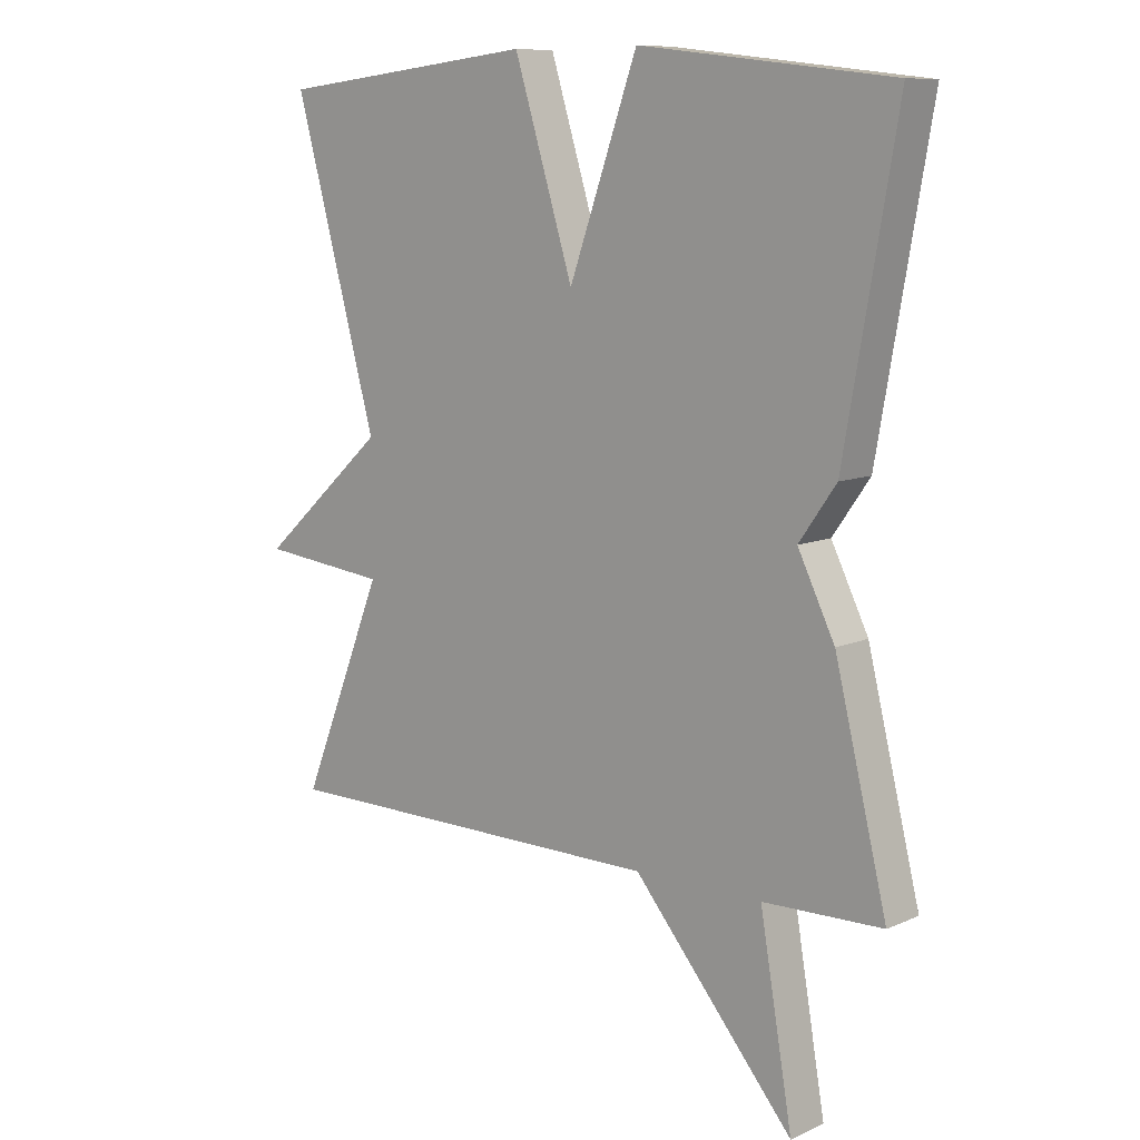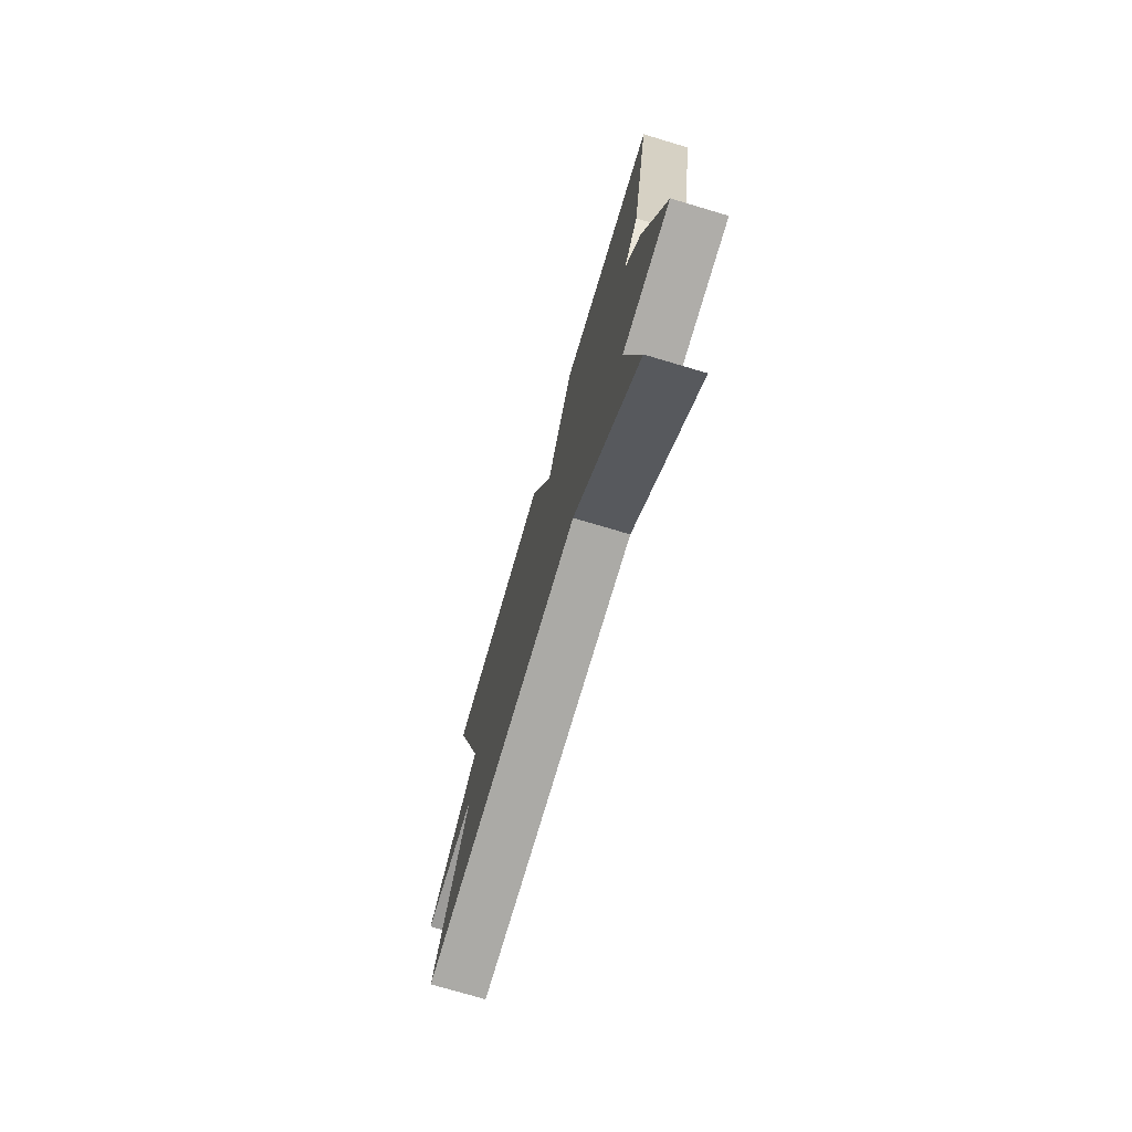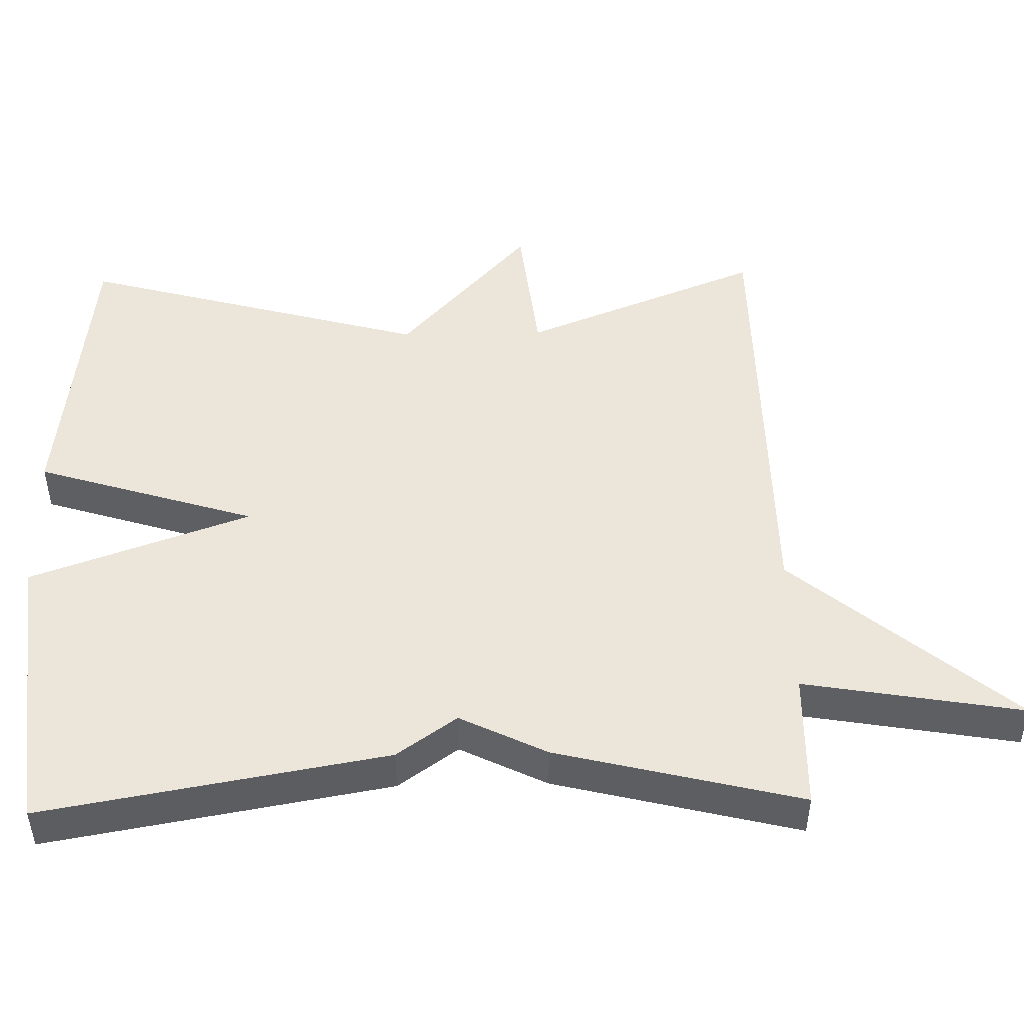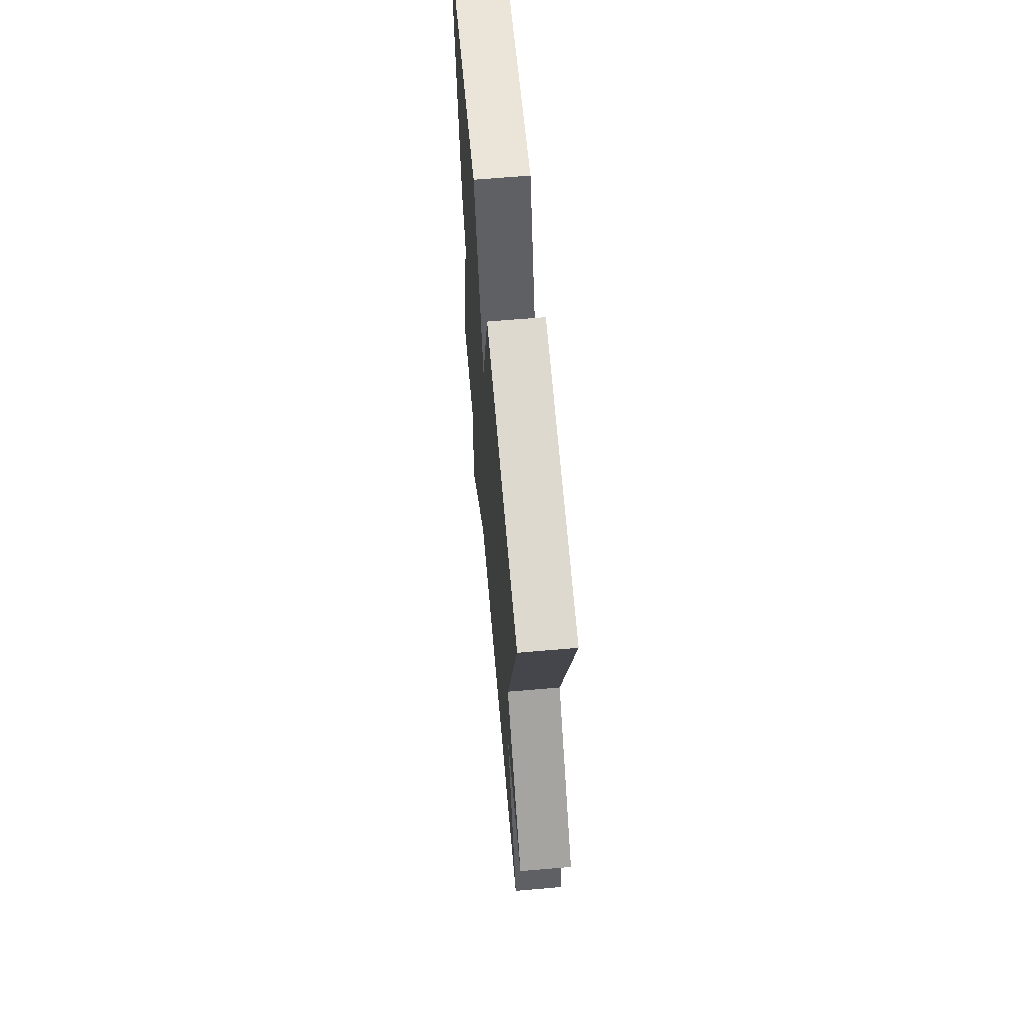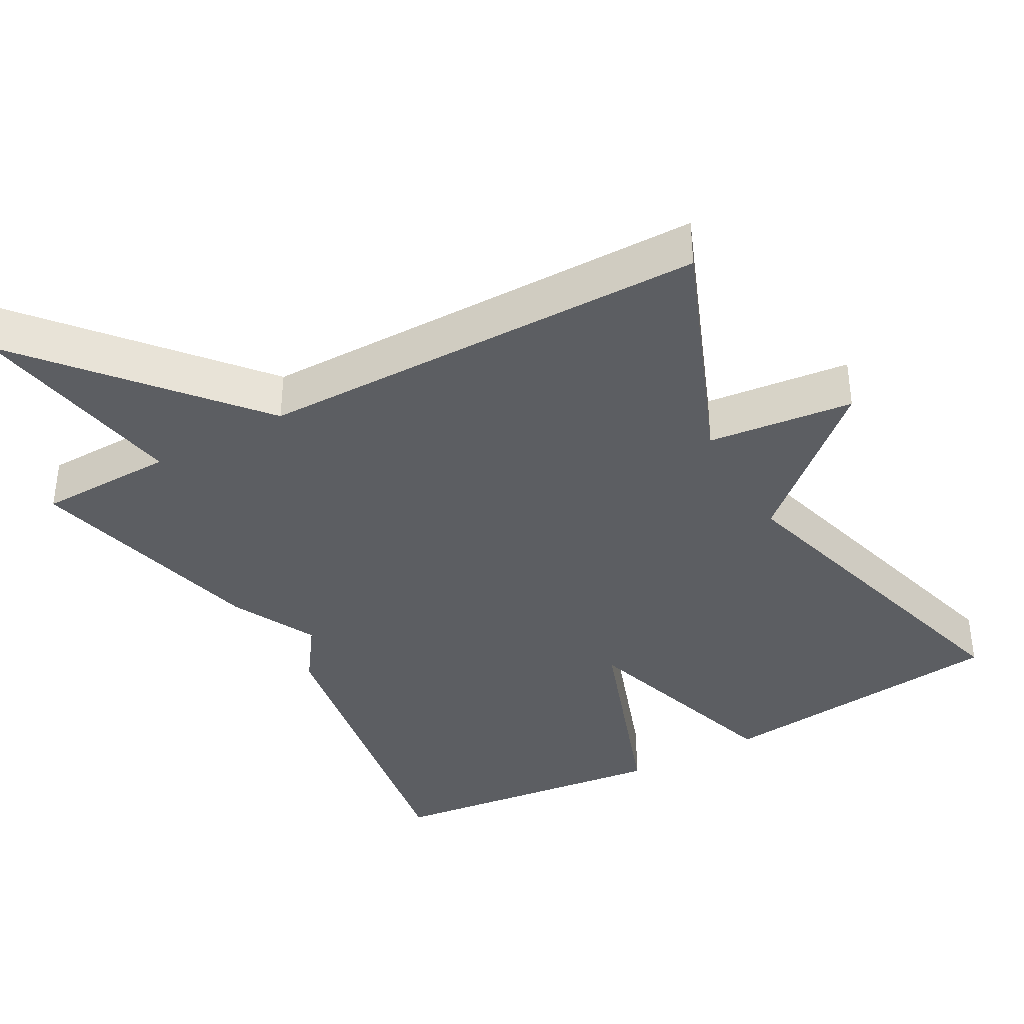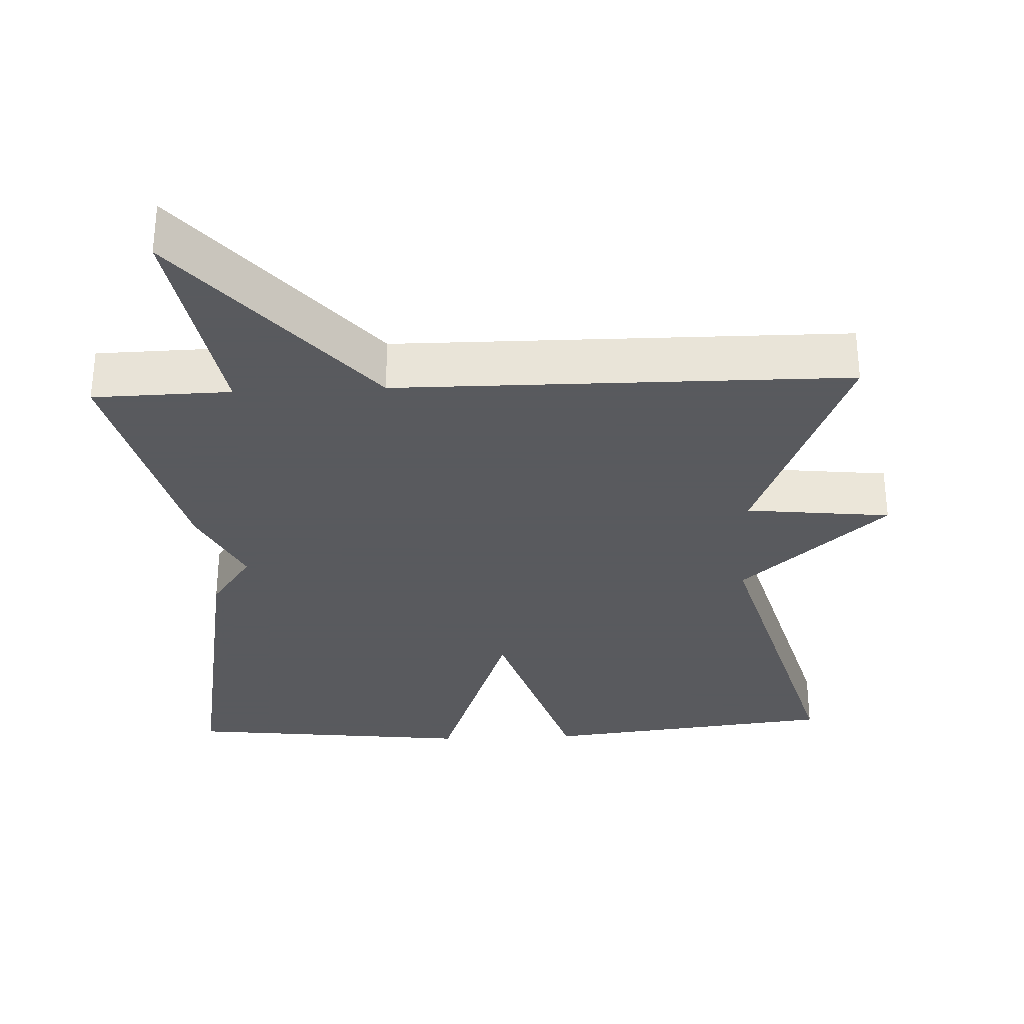
<metadata>
{"format":"obj","ext":"obj","renderer":"f3d","projection":"perspective","resolution":1024,"background":"white","views":[{"elev":9.7,"azim":41.2,"up":"+Z"},{"elev":-76.1,"azim":73.5,"up":"+Z"},{"elev":48.1,"azim":88.8,"up":"+Y"},{"elev":65.1,"azim":-95.0,"up":"+Z"},{"elev":-37.7,"azim":-150.8,"up":"+Y"},{"elev":-31.2,"azim":-177.4,"up":"+Y"}]}
</metadata>
<code>
v 0.5 0.07 0.5
v 0.418 0.07 0.033
v 0.36 0.07 -0.049
v 0.418 0.07 -0.167
v 0.5 0.07 -0.5
v 0.313 0.07 -0.504
v 0.364 0.07 -0.803
v 0.113 0.07 -0.504
v -0.5 0.07 -0.5
v -0.37 0.07 -0.175
v -0.568 0.07 -0.153
v -0.37 0.07 0.025
v -0.5 0.07 0.5
v -0.095 0.07 0.546
v -0.002 0.07 0.246
v 0.105 0.07 0.546
v 0.5 0 0.5
v 0.418 0 0.033
v 0.36 0 -0.049
v 0.418 0 -0.167
v 0.5 0 -0.5
v 0.313 0 -0.504
v 0.364 0 -0.803
v 0.113 0 -0.504
v -0.5 0 -0.5
v -0.37 0 -0.175
v -0.568 0 -0.153
v -0.37 0 0.025
v -0.5 0 0.5
v -0.095 0 0.546
v -0.002 0 0.246
v 0.105 0 0.546
f 1 2 3
f 16 1 3
f 15 16 3
f 12 13 14 15
f 15 3 4
f 12 15 4
f 11 12 4
f 10 11 4
f 4 5 6
f 10 4 6
f 9 10 6
f 8 9 6
f 6 7 8
f 19 18 17
f 19 17 32
f 19 32 31
f 31 30 29 28
f 20 19 31
f 20 31 28
f 20 28 27
f 20 27 26
f 22 21 20
f 22 20 26
f 22 26 25
f 22 25 24
f 24 23 22
f 1 17 18 2
f 2 18 19 3
f 3 19 20 4
f 4 20 21 5
f 5 21 22 6
f 6 22 23 7
f 7 23 24 8
f 8 24 25 9
f 9 25 26 10
f 10 26 27 11
f 11 27 28 12
f 12 28 29 13
f 13 29 30 14
f 14 30 31 15
f 15 31 32 16
f 16 32 17 1

</code>
